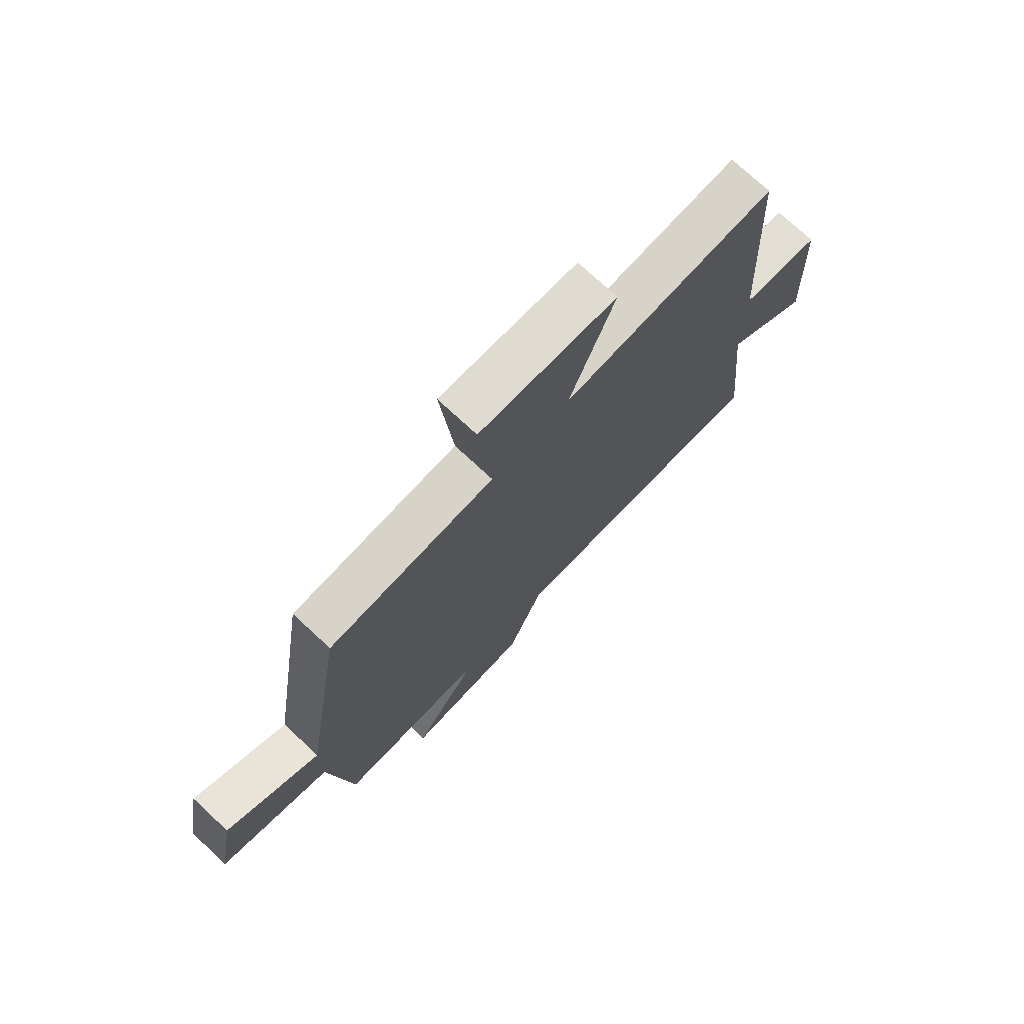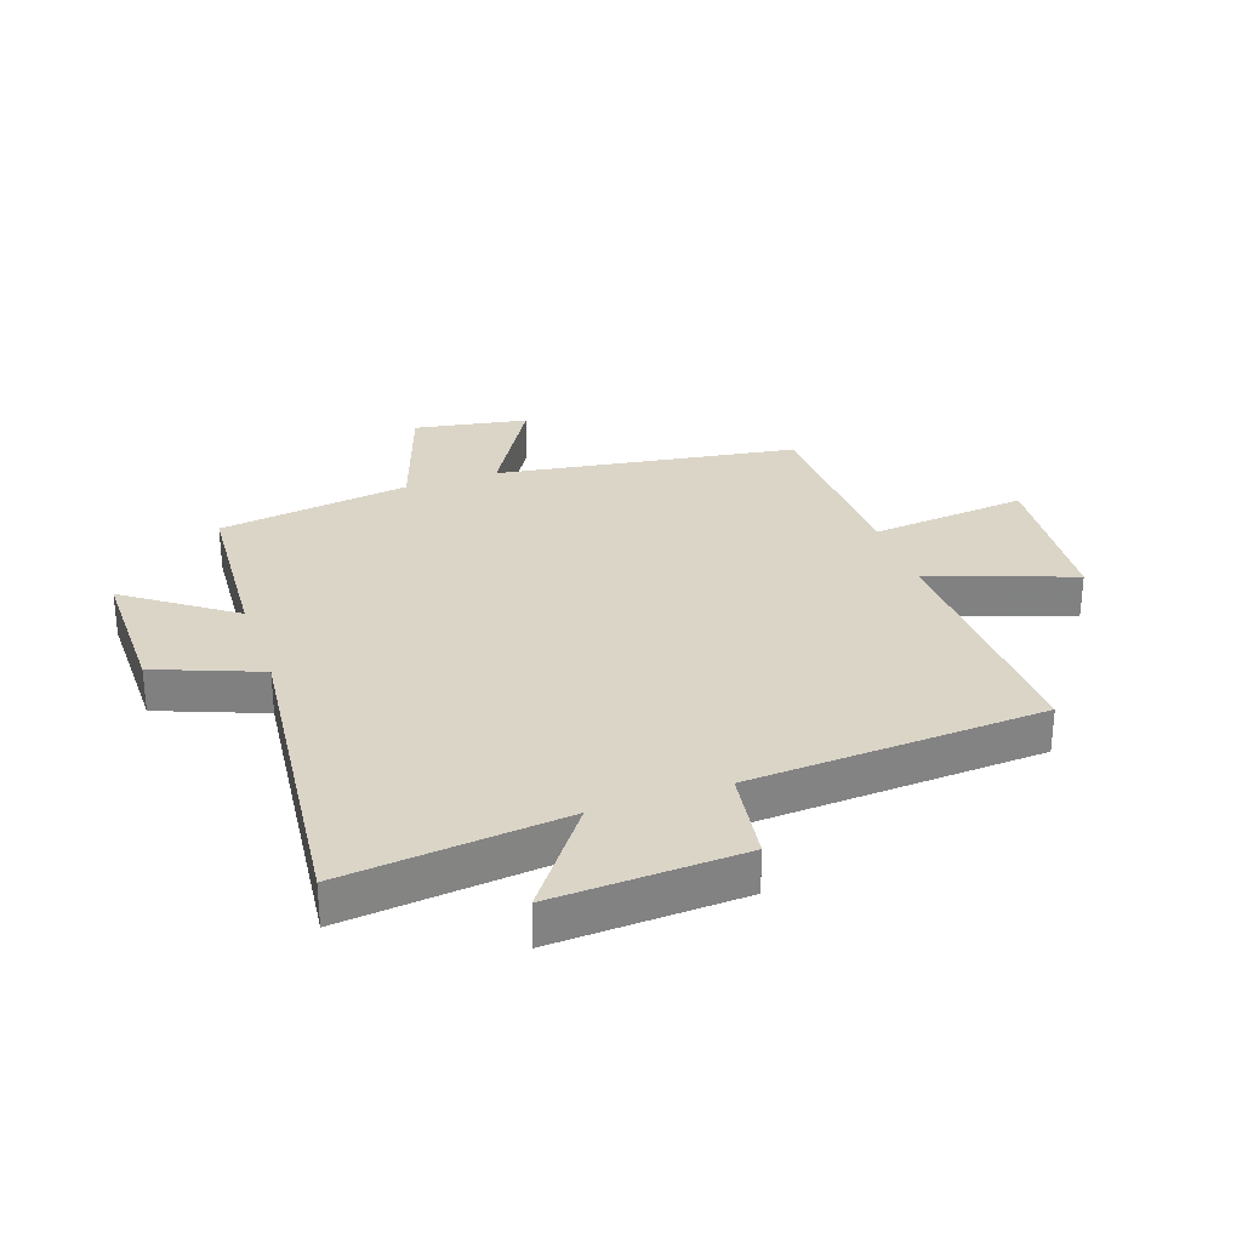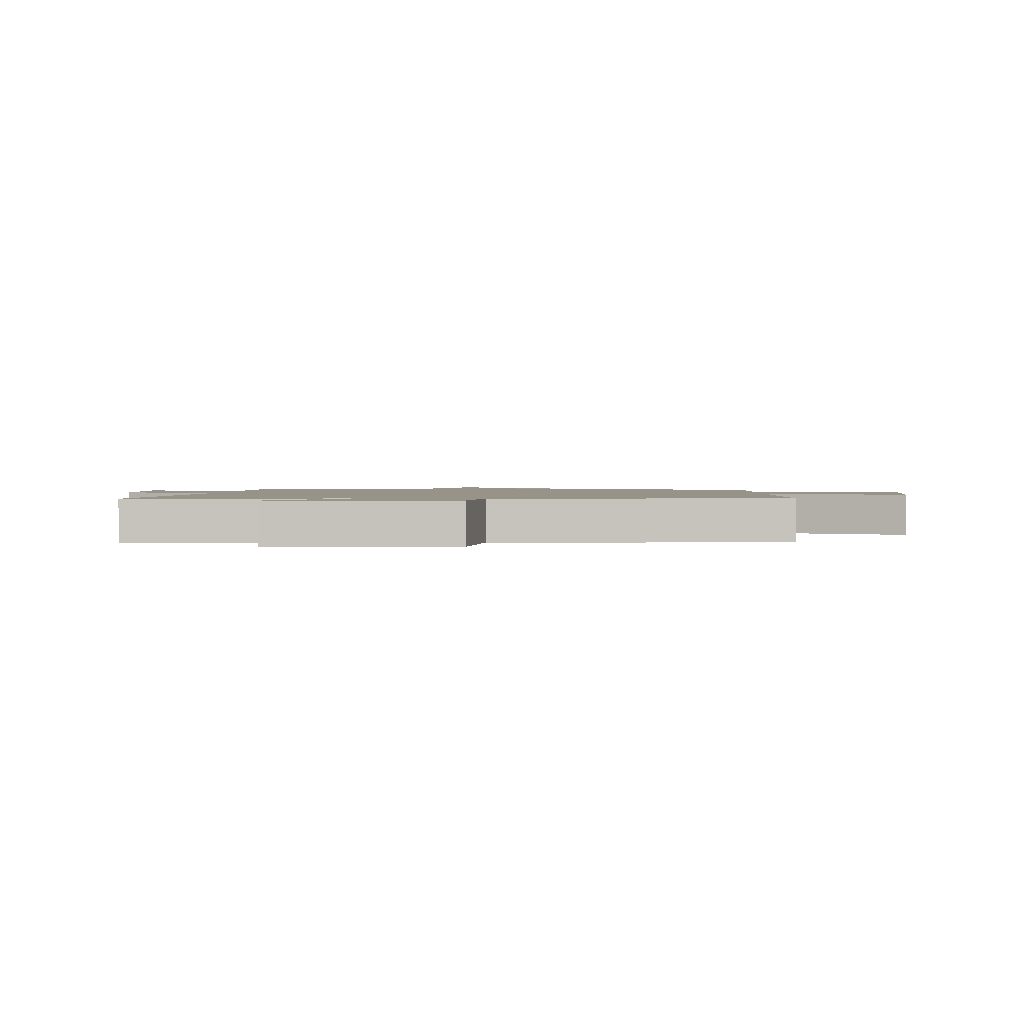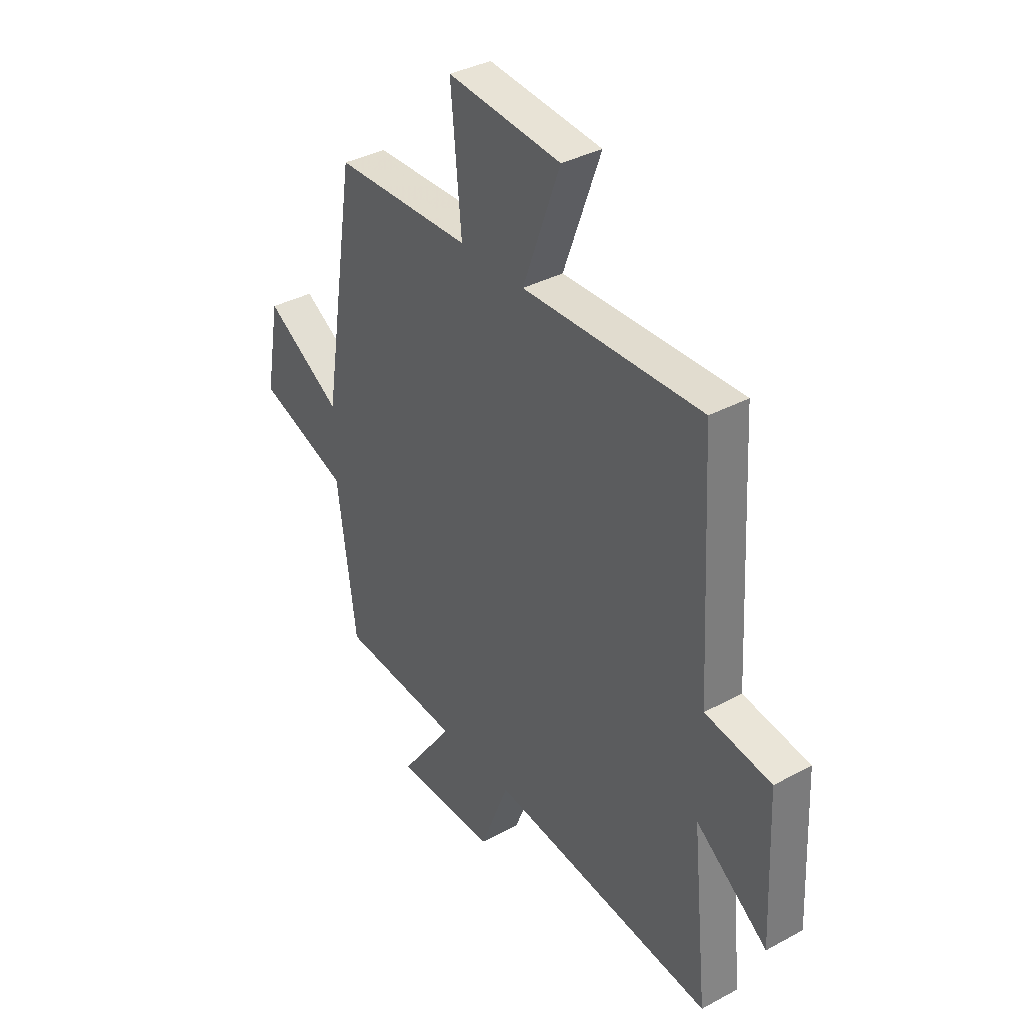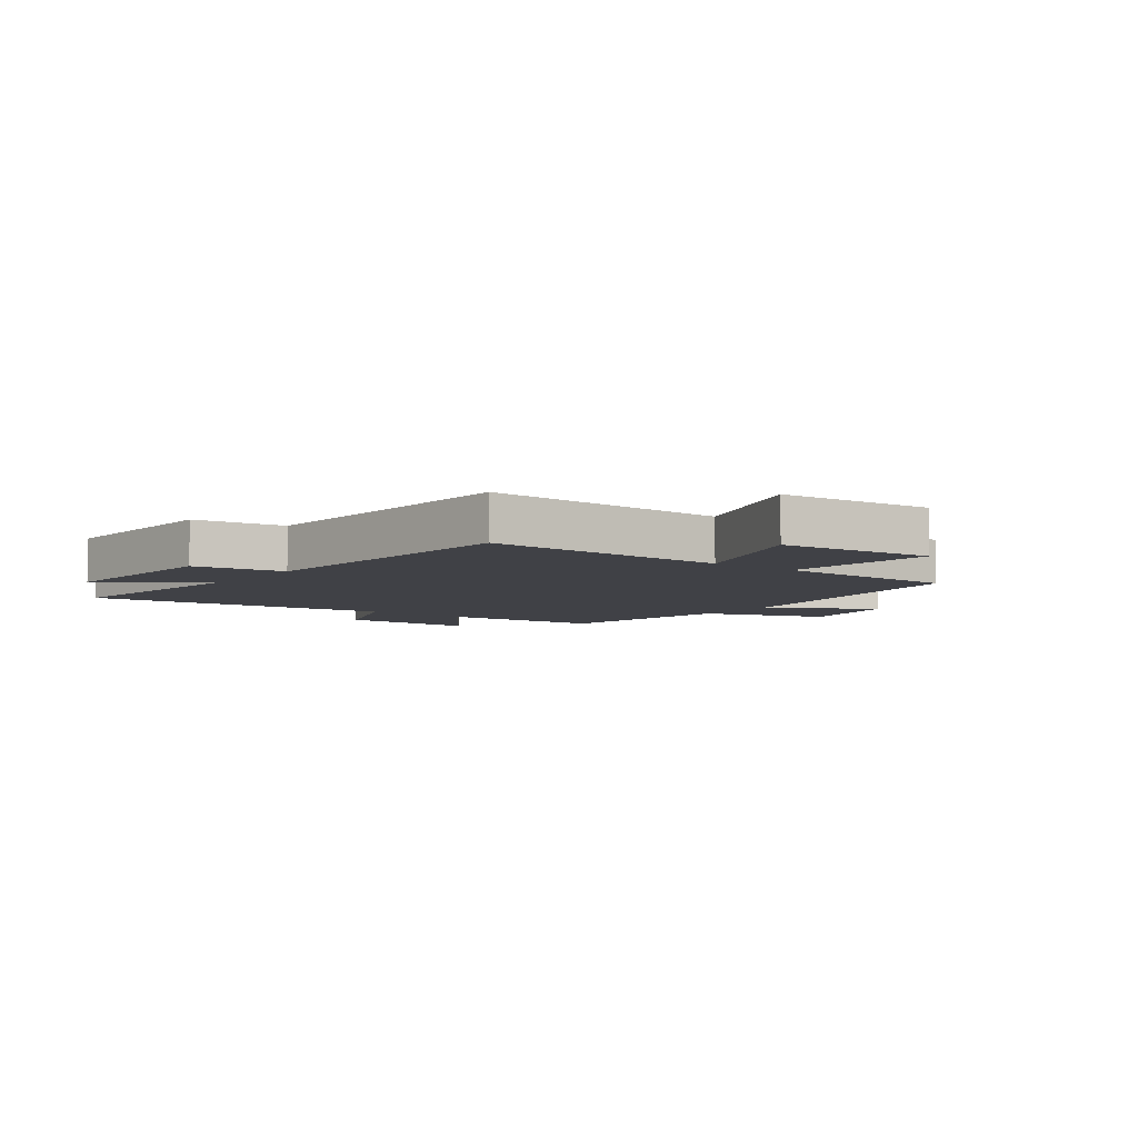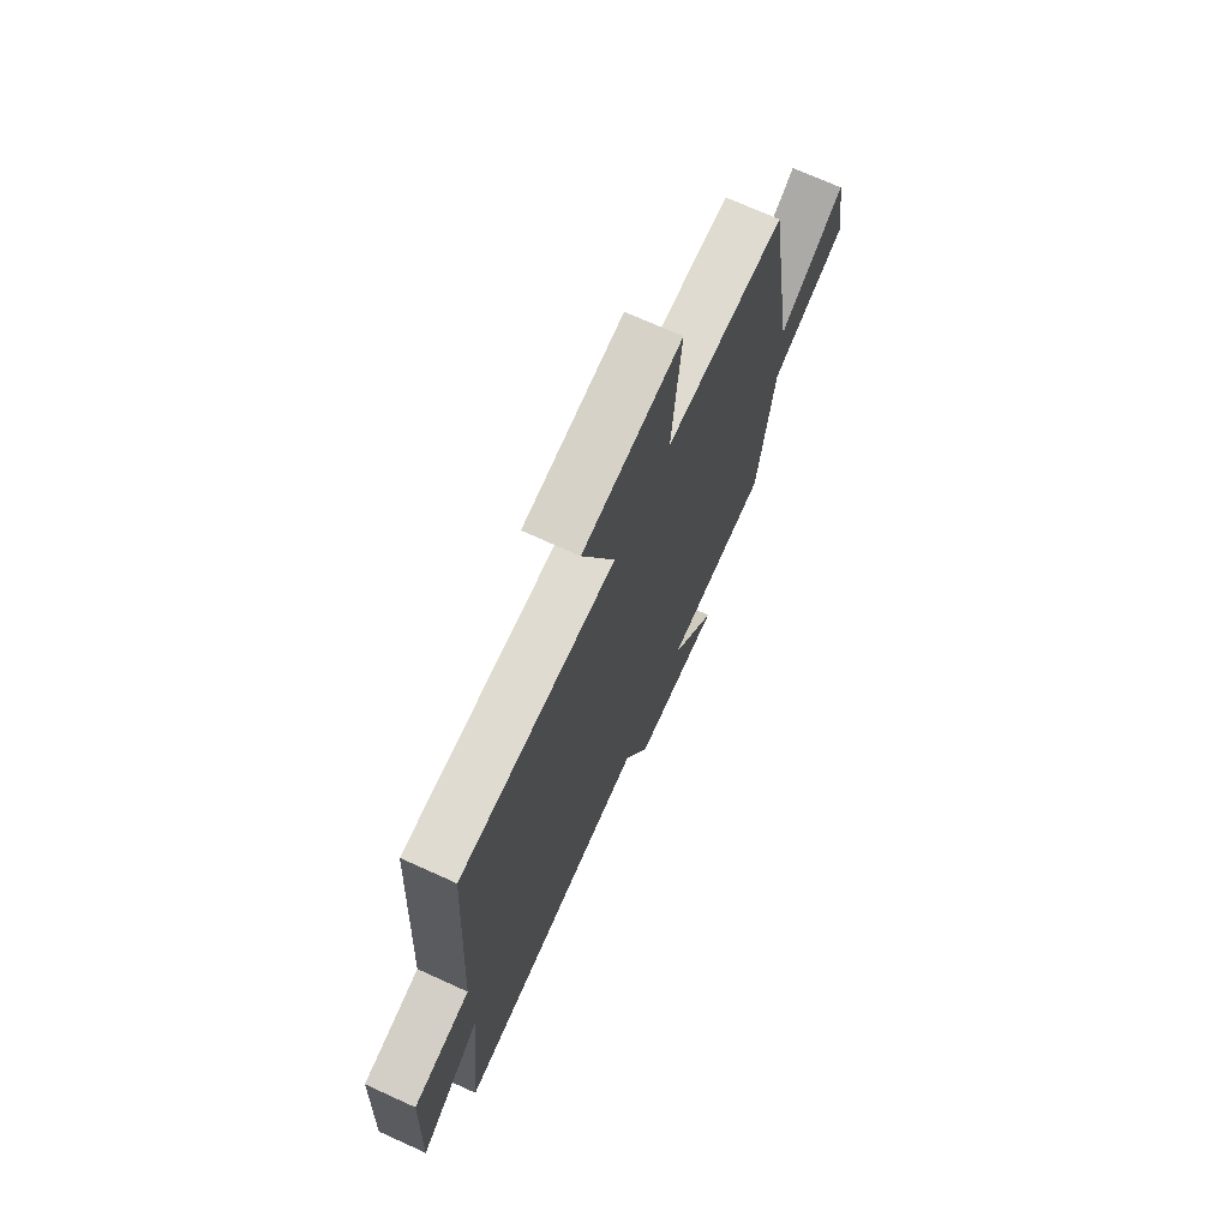
<metadata>
{"format":"obj","ext":"obj","renderer":"f3d","projection":"perspective","resolution":1024,"background":"white","views":[{"elev":74.4,"azim":132.9,"up":"+Z"},{"elev":29.6,"azim":-109.3,"up":"+Y"},{"elev":1.5,"azim":-87.9,"up":"+Y"},{"elev":36.4,"azim":-125.1,"up":"+Z"},{"elev":-6.0,"azim":-37.3,"up":"+Y"},{"elev":71.8,"azim":-65.6,"up":"+Z"}]}
</metadata>
<code>
v 0.456 0.07 -0.481
v 0.171 0.07 -0.5
v 0.297 0.07 -0.675
v 0.059 0.07 -0.673
v -0.009 0.07 -0.5
v -0.538 0.07 -0.558
v -0.5 0.07 -0.191
v -0.669 0.07 -0.316
v -0.655 0.07 -0.002
v -0.5 0.07 0.021
v -0.473 0.07 0.514
v -0.054 0.07 0.5
v -0.141 0.07 0.738
v 0.125 0.07 0.762
v 0.1 0.07 0.5
v 0.421 0.07 0.491
v 0.5 0.07 -0.008
v 0.68 0.07 0.1
v 0.714 0.07 -0.088
v 0.5 0.07 -0.162
v 0.456 0 -0.481
v 0.171 0 -0.5
v 0.297 0 -0.675
v 0.059 0 -0.673
v -0.009 0 -0.5
v -0.538 0 -0.558
v -0.5 0 -0.191
v -0.669 0 -0.316
v -0.655 0 -0.002
v -0.5 0 0.021
v -0.473 0 0.514
v -0.054 0 0.5
v -0.141 0 0.738
v 0.125 0 0.762
v 0.1 0 0.5
v 0.421 0 0.491
v 0.5 0 -0.008
v 0.68 0 0.1
v 0.714 0 -0.088
v 0.5 0 -0.162
f 17 18 19 20
f 15 16 17 20
f 15 20 1 2
f 12 13 14 15
f 12 15 2
f 10 11 12 2
f 7 8 9 10
f 7 10 2 3
f 5 6 7
f 5 7 3
f 3 4 5
f 40 39 38 37
f 40 37 36 35
f 22 21 40 35
f 35 34 33 32
f 22 35 32
f 22 32 31 30
f 30 29 28 27
f 23 22 30 27
f 27 26 25
f 23 27 25
f 25 24 23
f 1 21 22 2
f 2 22 23 3
f 3 23 24 4
f 4 24 25 5
f 5 25 26 6
f 6 26 27 7
f 7 27 28 8
f 8 28 29 9
f 9 29 30 10
f 10 30 31 11
f 11 31 32 12
f 12 32 33 13
f 13 33 34 14
f 14 34 35 15
f 15 35 36 16
f 16 36 37 17
f 17 37 38 18
f 18 38 39 19
f 19 39 40 20
f 20 40 21 1

</code>
